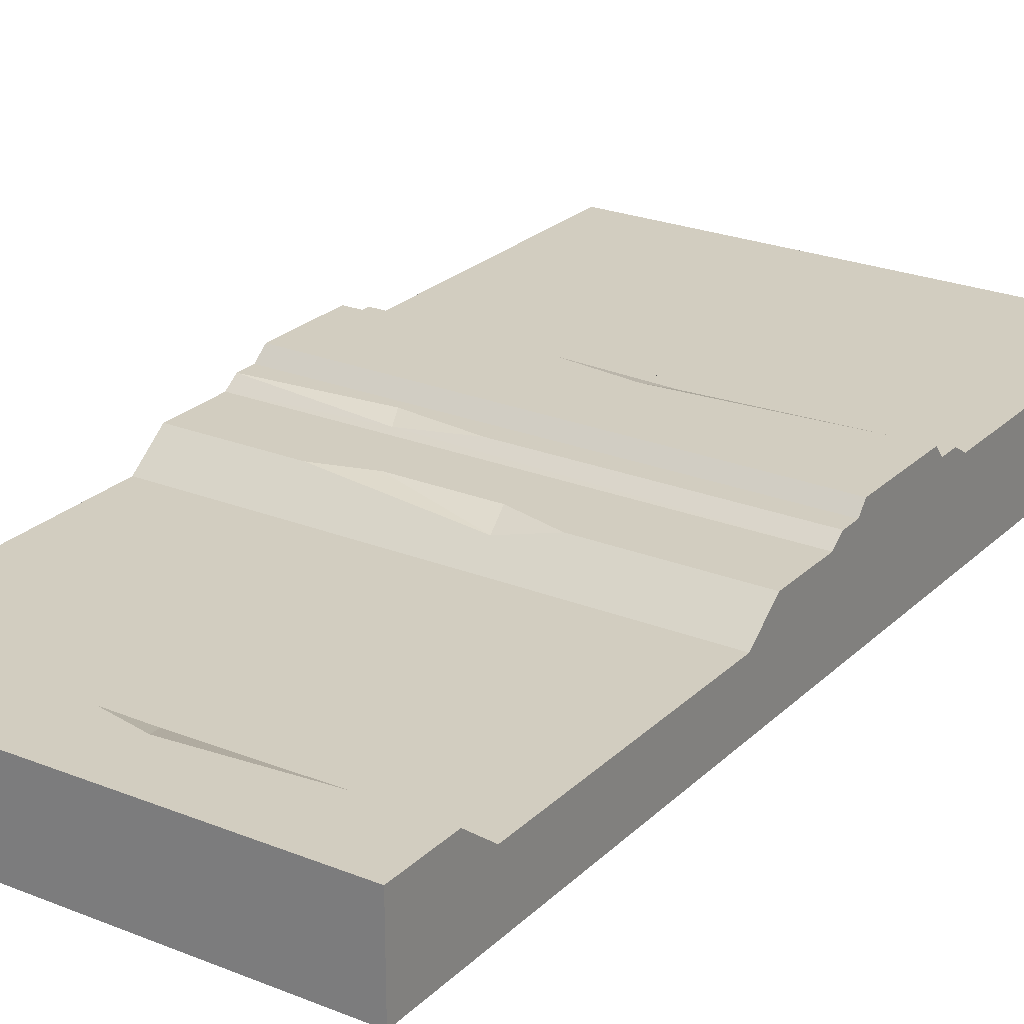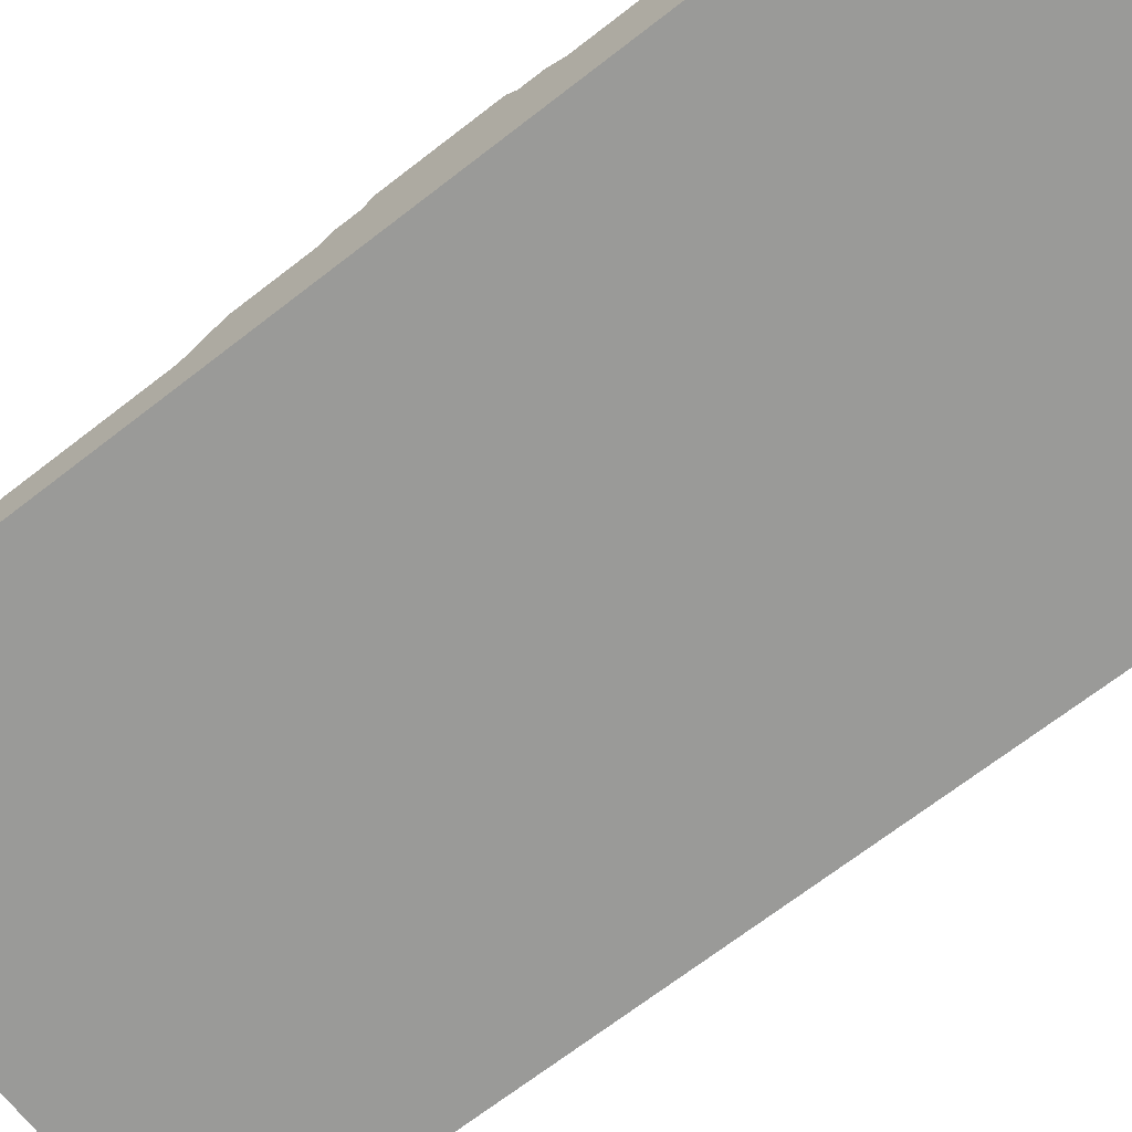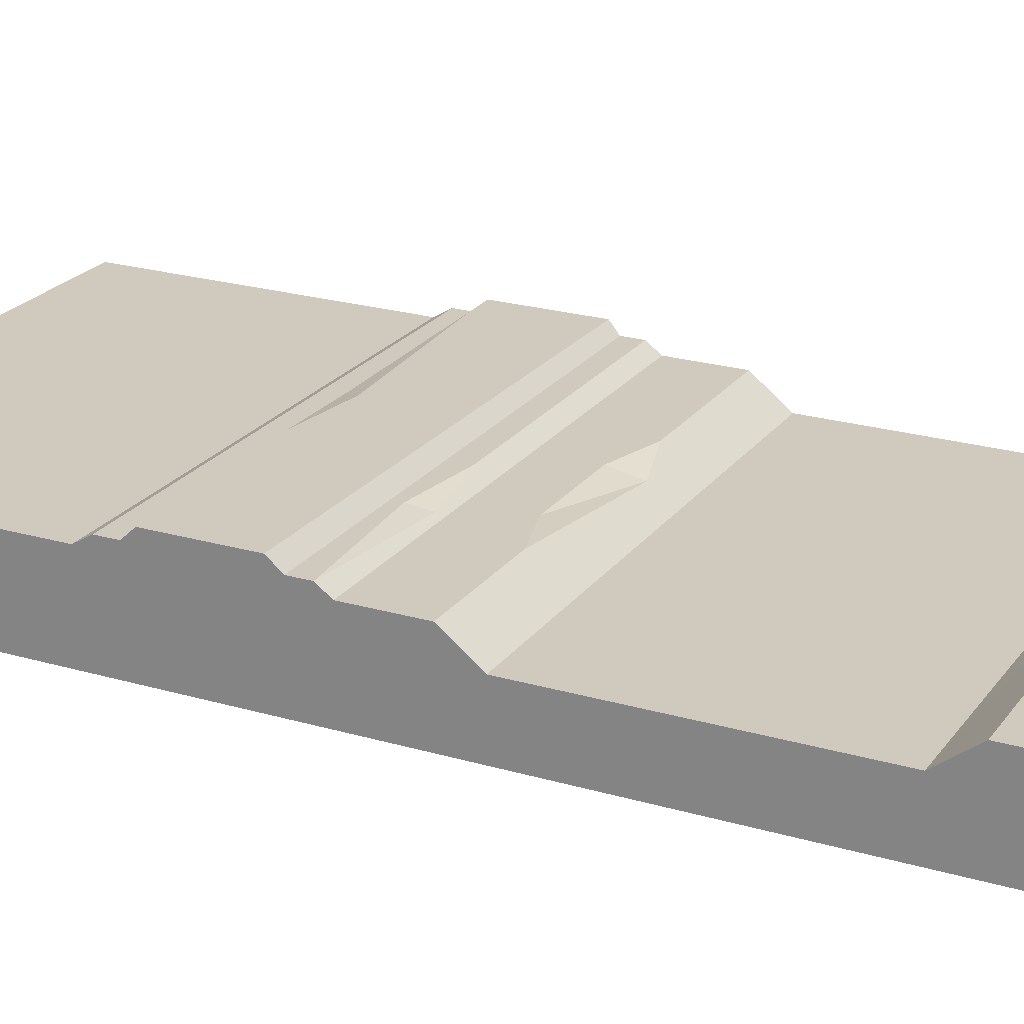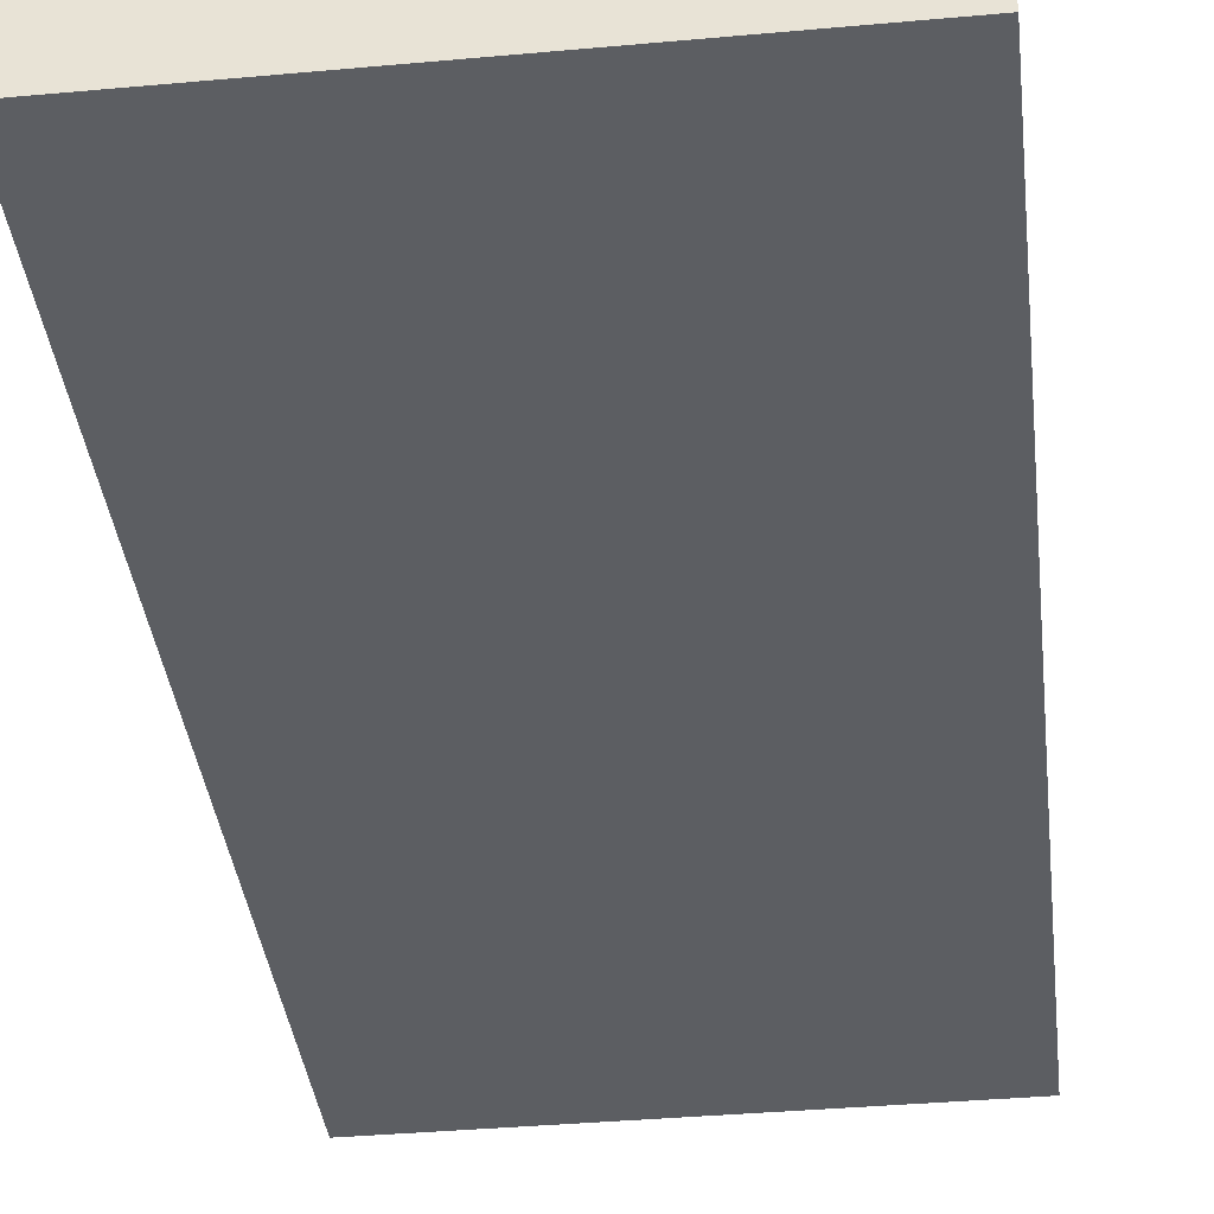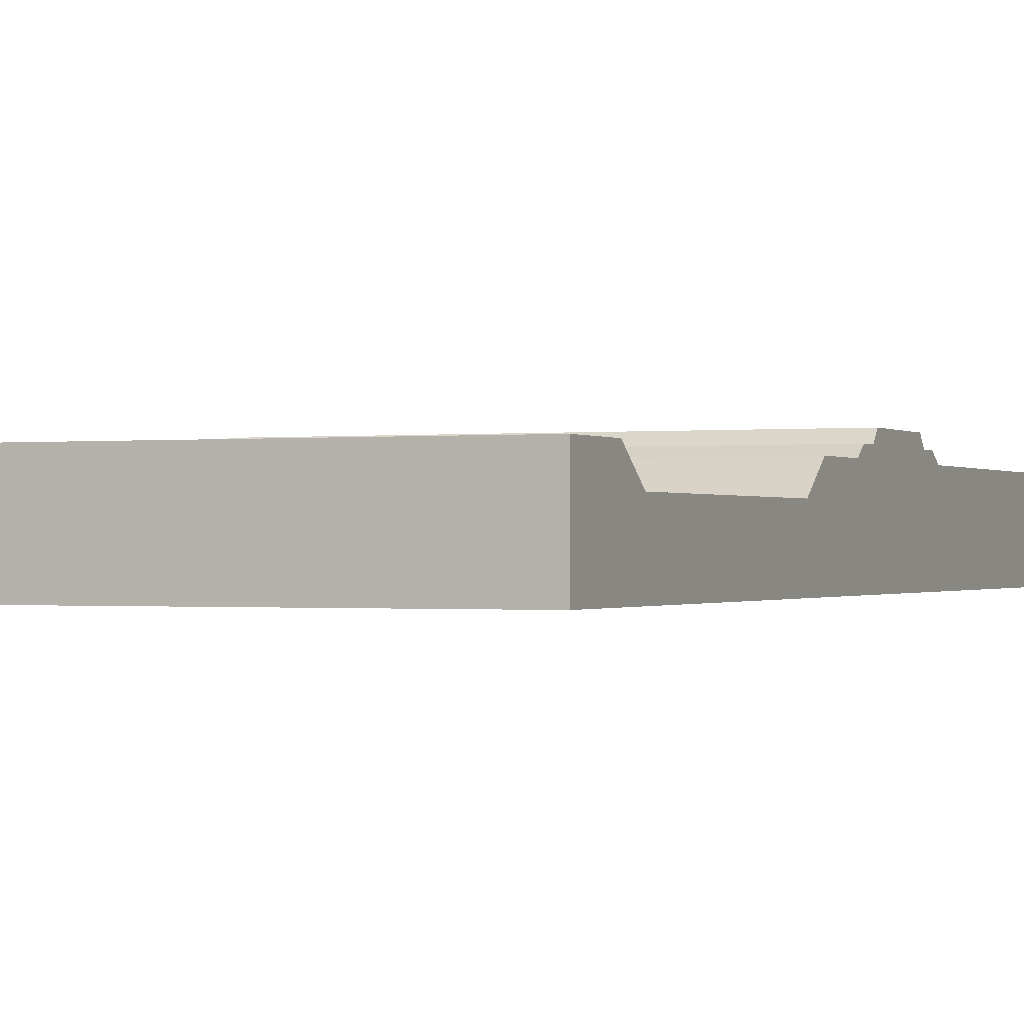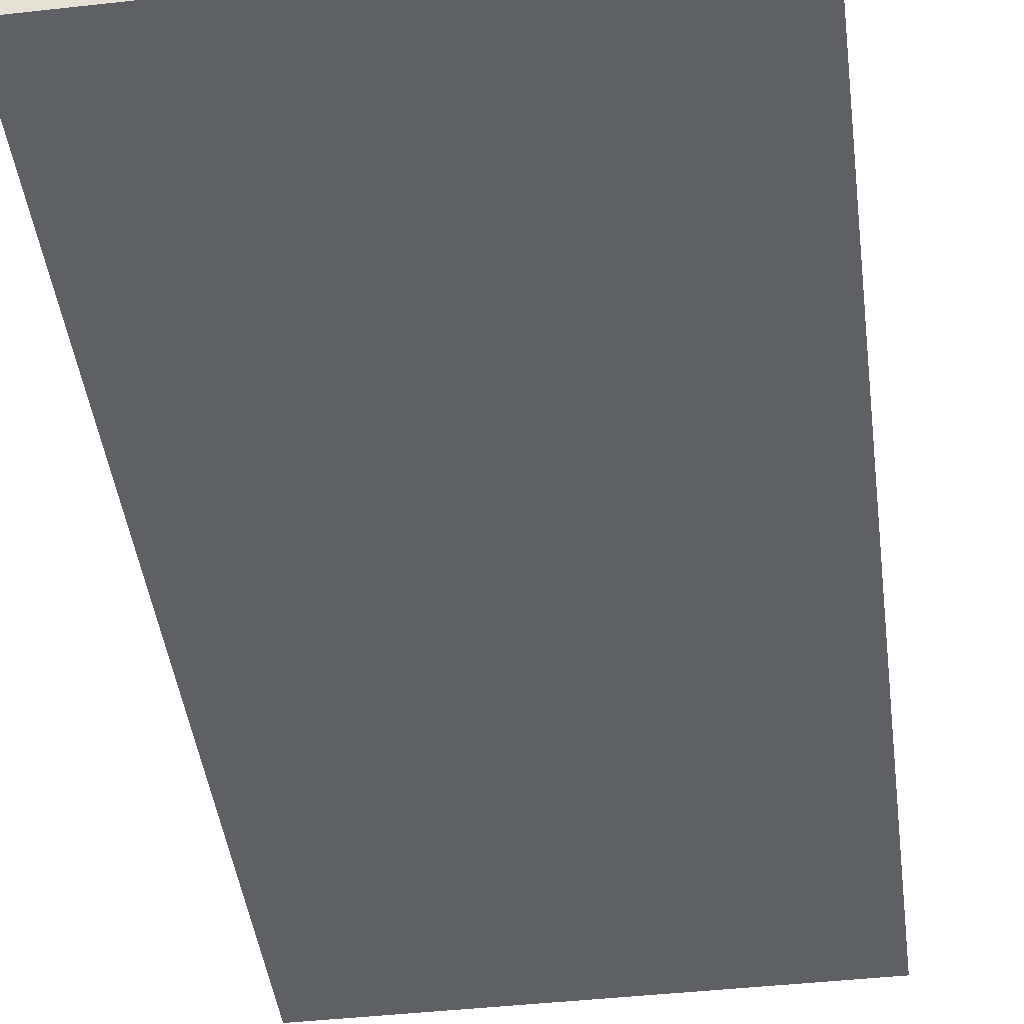
<metadata>
{"format":"obj","ext":"obj","renderer":"f3d","projection":"perspective","resolution":1024,"background":"white","views":[{"elev":24.3,"azim":-146.5,"up":"+Z"},{"elev":-69.2,"azim":-52.2,"up":"+Z"},{"elev":22.8,"azim":116.7,"up":"+Z"},{"elev":-37.6,"azim":-173.4,"up":"+Z"},{"elev":-0.6,"azim":-156.5,"up":"+Z"},{"elev":-44.4,"azim":-172.6,"up":"+Z"}]}
</metadata>
<code>
v 0 152.8 31.2
v 0 161.2 36.28
v 0 171.7 36.28
v 0 176.6 42.16
v 0 228.1 42.16
v 250 178.1 42.16
v 250 171.7 36.28
v 0 233 36.28
v 250 225.8 42.16
v 250 233 36.28
v 250 152.8 31.2
v 250 161.2 36.28
v 0 243.6 36.28
v 0 250.6 31.2
v 250 243.6 36.28
v 250 250.6 31.2
v 0 0 31.2
v 0 500 31.2
v 0 500 -14.24
v 0 0 -14.24
v 250 286 31.2
v 250 464 31.2
v 0 286 31.2
v 0 464 31.2
v 250 304.2 17.15
v 250 445.8 17.15
v 0 304.2 17.15
v 0 445.8 17.15
v 250 500 31.2
v 250 0 31.2
v 250 0 -14.24
v 250 500 -14.24
v 140.9 243.6 36.28
v 181.4 238.3 36.28
v 177.2 247.9 33.16
v 129.7 464 31.2
v 37.14 464 31.2
v 105 469.3 31.2
v 109.6 459.3 27.55
v 154.4 177.9 42.16
v 14.82 176.9 42.16
v 114.2 183.3 42.16
v 103.5 173.7 38.69
v 80.72 286 31.2
v 187.4 286 31.2
v 159.9 278 31.2
v 109.7 278 31.2
v 105.6 292.4 26.29
f 14 8 13
f 11 12 2 1
f 2 12 7 3
f 3 7 43
f 42 9 5
f 5 9 10 8
f 8 10 34
f 14 35 16
f 8 3 4 5
f 3 1 2
f 14 1 3 8
f 25 28 27
f 18 38 29
f 26 39 28
f 27 48 25
f 30 46 47 17
f 28 24 18 19
f 27 20 17 23
f 28 19 20 27
f 17 20 31 30
f 32 31 20 19
f 19 18 29 32
f 15 35 34
f 34 35 33
f 37 39 38
f 38 39 36
f 26 22 36 39
f 28 39 37 24
f 38 18 24 37
f 38 36 22 29
f 34 10 15
f 8 34 33 13
f 14 13 33 35
f 16 35 15
f 42 43 40
f 41 43 42
f 43 7 6 40
f 3 43 41 4
f 42 5 4 41
f 6 9 42 40
f 25 26 28
f 10 7 11 16
f 10 16 15
f 6 7 10 9
f 11 7 12
f 26 32 29 22
f 26 25 31 32
f 31 25 21 30
f 46 48 47
f 45 48 46
f 47 48 44
f 21 45 46 30
f 17 47 44 23
f 23 44 48 27
f 25 48 45 21

</code>
